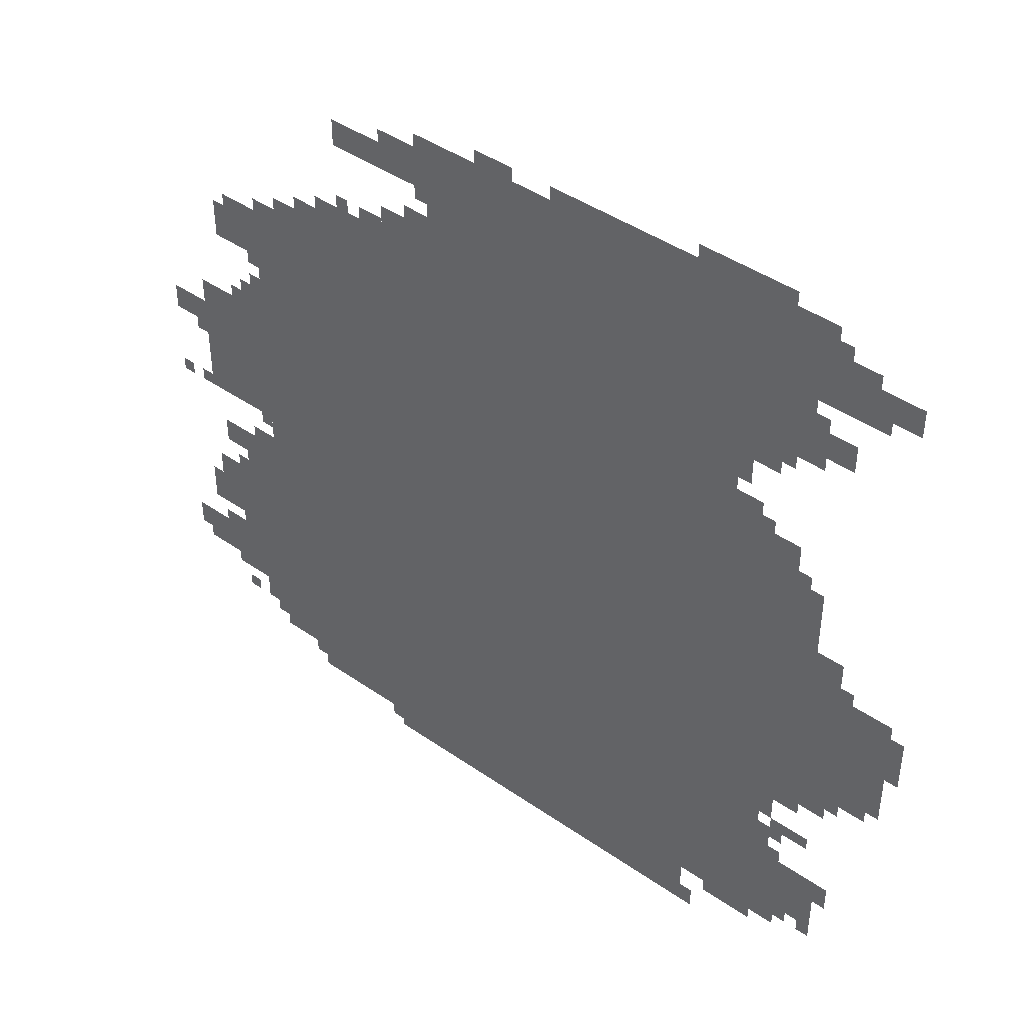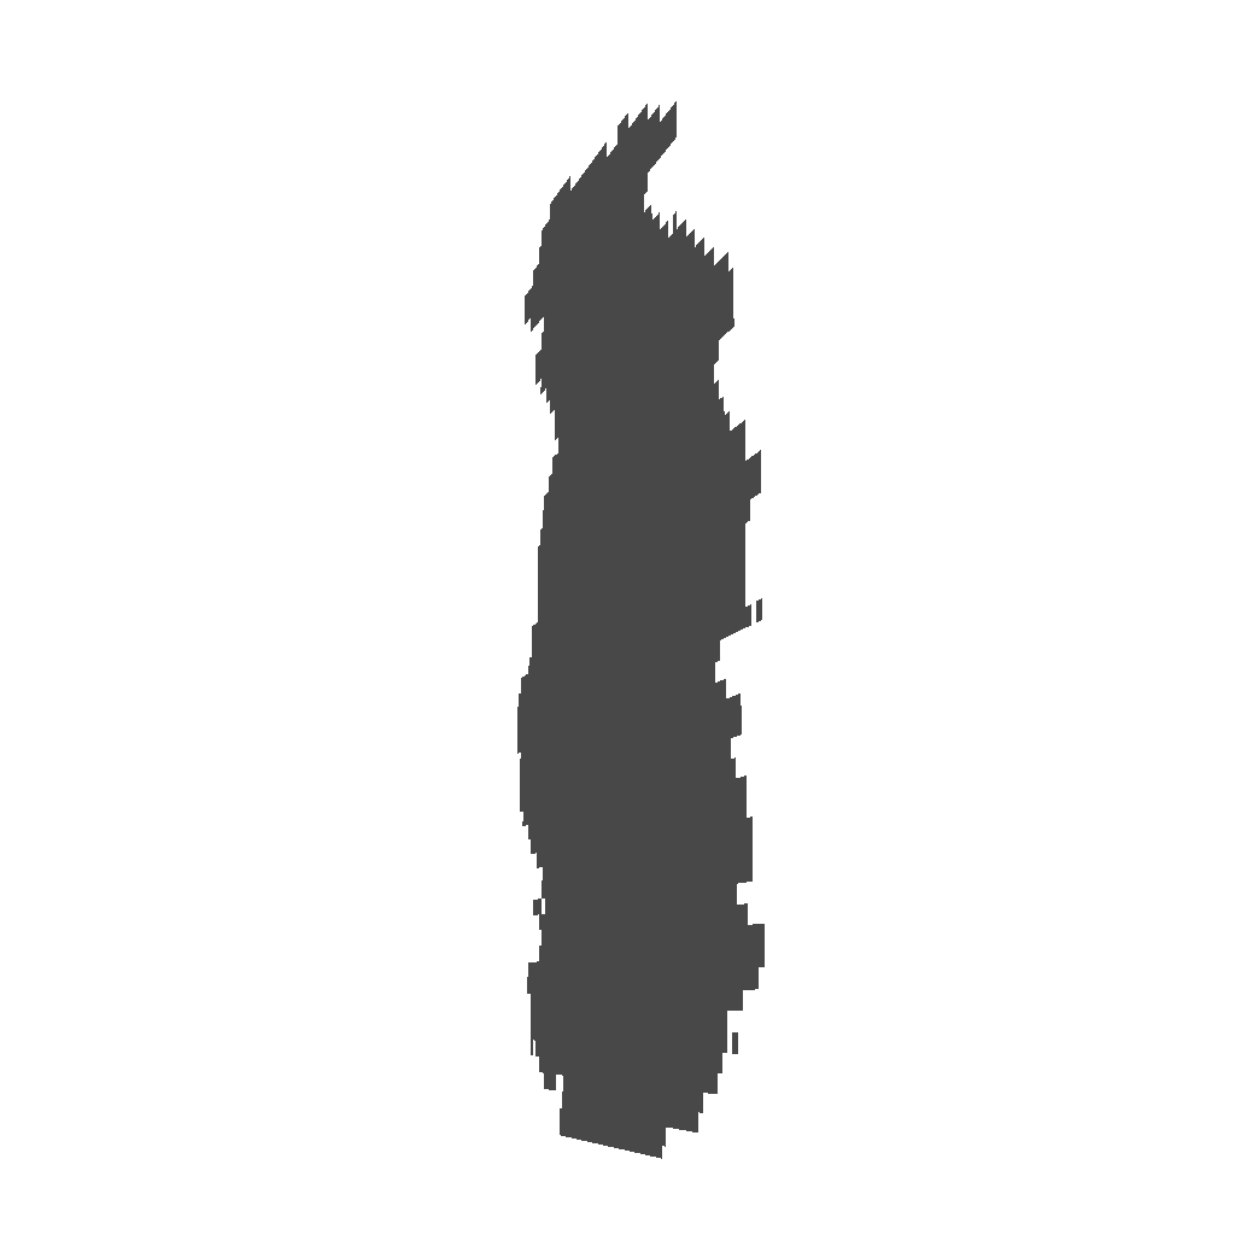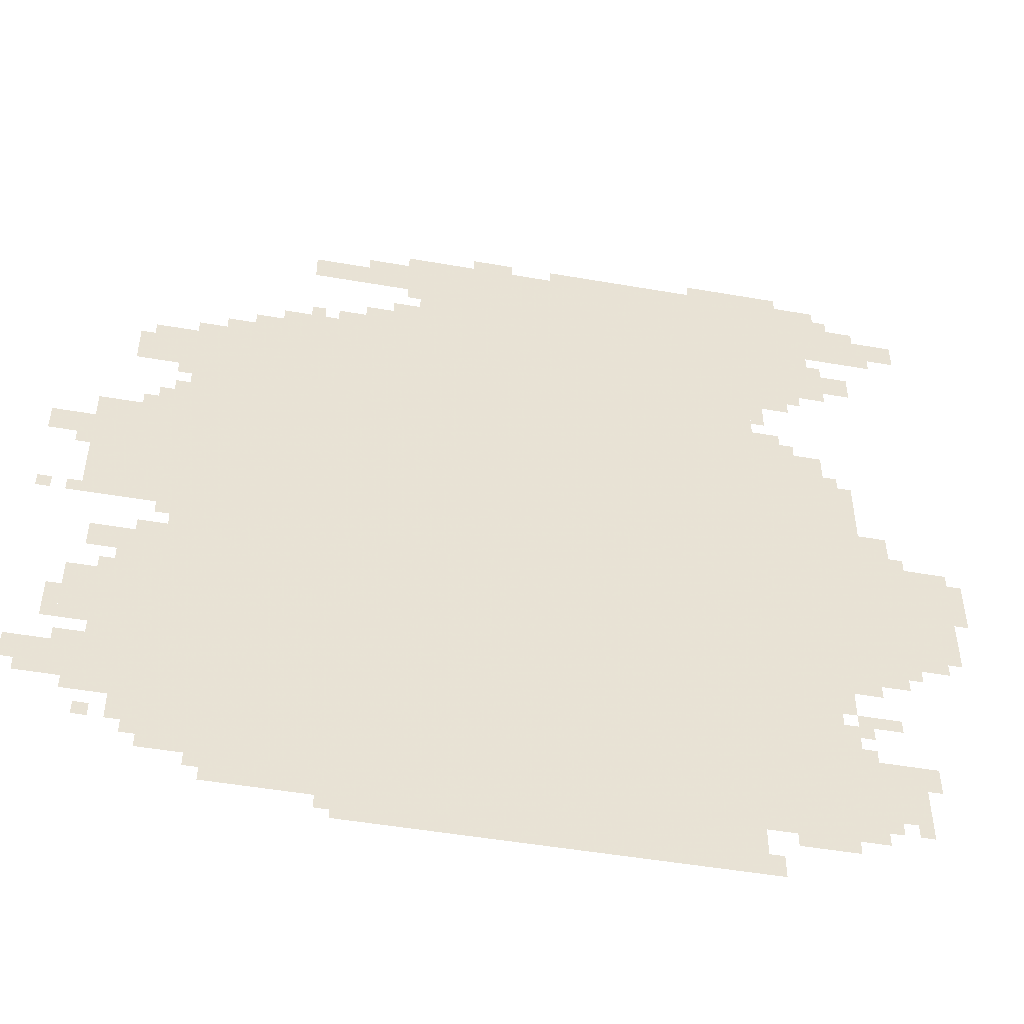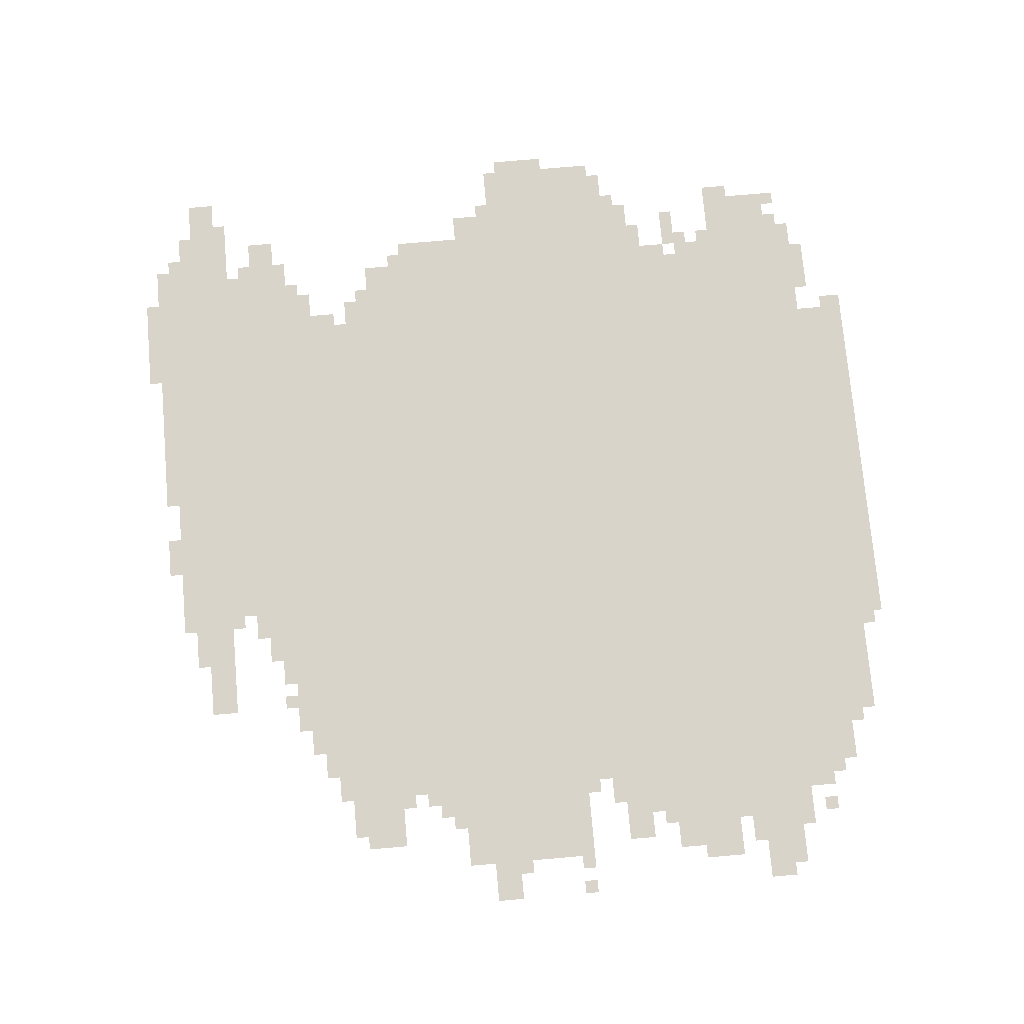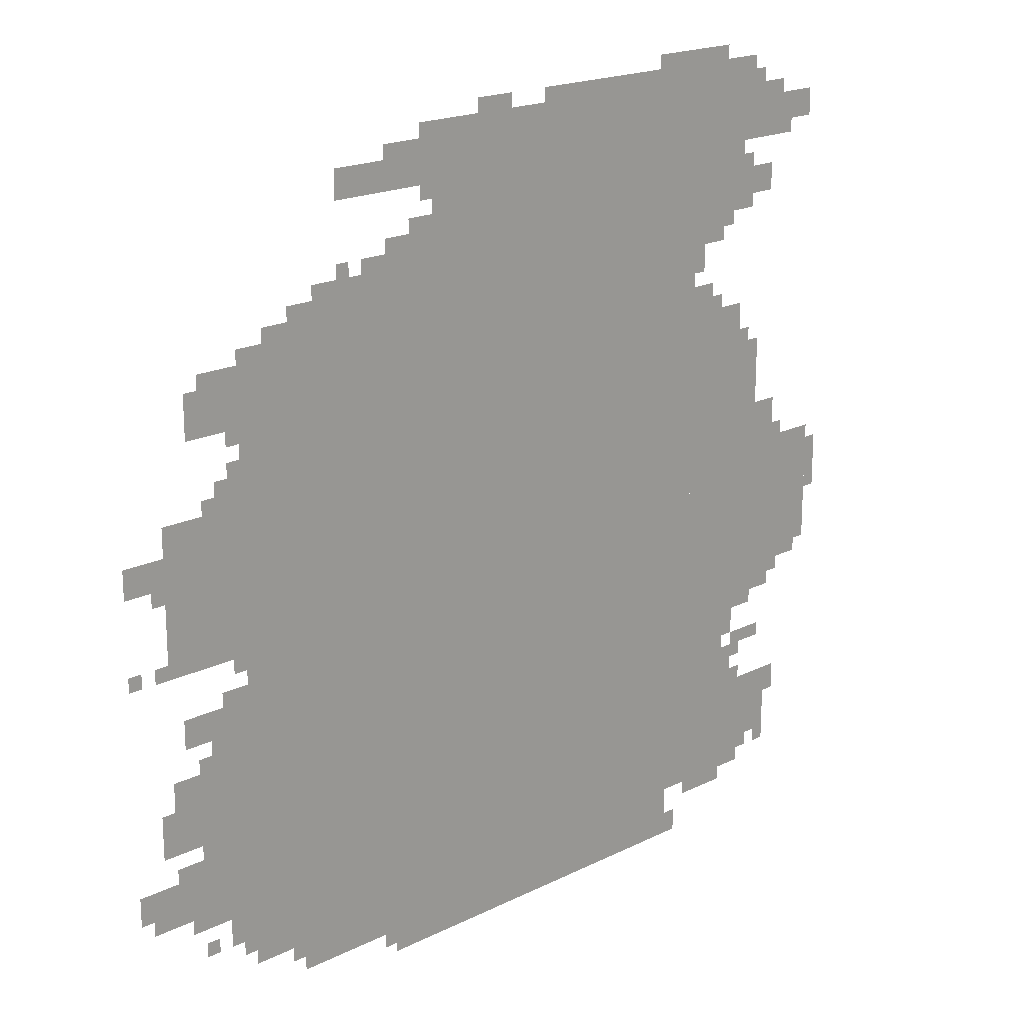
<metadata>
{"format":"obj","ext":"obj","renderer":"f3d","projection":"perspective","resolution":1024,"background":"white","views":[{"elev":43.6,"azim":39.3,"up":"+Y"},{"elev":-7.4,"azim":-102.1,"up":"+Y"},{"elev":-48.8,"azim":-11.0,"up":"+Y"},{"elev":74.8,"azim":-95.0,"up":"+Z"},{"elev":19.0,"azim":-43.2,"up":"+Y"}]}
</metadata>
<code>
g pulinsidun_2-mesh
v -448 117 0
v -448 789 0
v -1760 789 0
v -1760 117 0
v -448 789 0
v -448 1461 0
v -1760 1461 0
v -1760 789 0
v -800 1461 0
v -800 1845 0
v -1248 1845 0
v -1248 1461 0
v -352 1461 0
v -352 1845 0
v -800 1845 0
v -800 1461 0
v -32 661 0
v -32 949 0
v -320 949 0
v -320 661 0
v -320 85 0
v -320 693 0
v -448 693 0
v -448 85 0
v -320 693 0
v -320 1301 0
v -448 1301 0
v -448 693 0
v -1760 821 0
v -1760 1141 0
v -1952 1141 0
v -1952 821 0
v -512 0 0
v -512 117 0
v -960 117 0
v -960 0 0
v -960 0 0
v -960 117 0
v -1376 117 0
v -1376 0 0
v -160 181 0
v -160 341 0
v -320 341 0
v -320 181 0
v -160 1685 0
v -160 1813 0
v -352 1813 0
v -352 1685 0
v -1760 245 0
v -1760 437 0
v -1888 437 0
v -1888 245 0
v -1760 437 0
v -1760 629 0
v -1888 629 0
v -1888 437 0
v -160 565 0
v -160 661 0
v -320 661 0
v -320 565 0
v -1248 1461 0
v -1248 1557 0
v -1408 1557 0
v -1408 1461 0
v -1408 1461 0
v -1408 1557 0
v -1568 1557 0
v -1568 1461 0
v -1760 1301 0
v -1760 1429 0
v -1856 1429 0
v -1856 1301 0
v -256 1525 0
v -256 1653 0
v -352 1653 0
v -352 1525 0
v -224 949 0
v -224 1077 0
v -320 1077 0
v -320 949 0
v -224 1077 0
v -224 1205 0
v -320 1205 0
v -320 1077 0
v -256 1845 0
v -256 1877 0
v -608 1877 0
v -608 1845 0
v -608 1845 0
v -608 1877 0
v -928 1877 0
v -928 1845 0
v -1248 1717 0
v -1248 1781 0
v -1376 1781 0
v -1376 1717 0
v -1248 1557 0
v -1248 1621 0
v -1376 1621 0
v -1376 1557 0
v -1376 1717 0
v -1376 1781 0
v -1504 1781 0
v -1504 1717 0
v -1408 53 0
v -1408 117 0
v -1536 117 0
v -1536 53 0
v -160 949 0
v -160 1045 0
v -224 1045 0
v -224 949 0
v -1888 309 0
v -1888 373 0
v -1984 373 0
v -1984 309 0
v -1952 1013 0
v -1952 1077 0
v -2047 1077 0
v -2047 1013 0
v -1760 661 0
v -1760 725 0
v -1856 725 0
v -1856 661 0
v -1536 53 0
v -1536 117 0
v -1632 117 0
v -1632 53 0
v -1888 501 0
v -1888 597 0
v -1952 597 0
v -1952 501 0
v -64 1717 0
v -64 1781 0
v -160 1781 0
v -160 1717 0
v -192 1557 0
v -192 1621 0
v -256 1621 0
v -256 1557 0
v -1568 1461 0
v -1568 1525 0
v -1632 1525 0
v -1632 1461 0
v -1760 181 0
v -1760 245 0
v -1824 245 0
v -1824 181 0
v -256 117 0
v -256 181 0
v -320 181 0
v -320 117 0
v -384 1301 0
v -384 1365 0
v -448 1365 0
v -448 1301 0
v -1760 1141 0
v -1760 1205 0
v -1824 1205 0
v -1824 1141 0
v -352 1877 0
v -352 1909 0
v -480 1909 0
v -480 1877 0
v -1856 661 0
v -1856 725 0
v -1920 725 0
v -1920 661 0
v -1888 437 0
v -1888 501 0
v -1952 501 0
v -1952 437 0
v -1984 309 0
v -1984 373 0
v -2047 373 0
v -2047 309 0
v -480 1877 0
v -480 1909 0
v -576 1909 0
v -576 1877 0
v -288 1653 0
v -288 1685 0
v -352 1685 0
v -352 1653 0
v -1248 1621 0
v -1248 1653 0
v -1312 1653 0
v -1312 1621 0
v -1760 629 0
v -1760 661 0
v -1824 661 0
v -1824 629 0
v -1376 53 0
v -1376 117 0
v -1408 117 0
v -1408 53 0
v -1952 469 0
v -1952 533 0
v -1984 533 0
v -1984 469 0
v -192 437 0
v -192 469 0
v -256 469 0
v -256 437 0
v -288 373 0
v -288 437 0
v -320 437 0
v -320 373 0
v -224 533 0
v -224 565 0
v -288 565 0
v -288 533 0
v -288 469 0
v -288 533 0
v -320 533 0
v -320 469 0
v -480 0 0
v -480 53 0
v -512 53 0
v -512 0 0
v -128 277 0
v -128 341 0
v -160 341 0
v -160 277 0
v -1888 373 0
v -1888 405 0
v -1952 405 0
v -1952 373 0
v -1632 1461 0
v -1632 1493 0
v -1696 1493 0
v -1696 1461 0
v -1376 1557 0
v -1376 1589 0
v -1440 1589 0
v -1440 1557 0
v -1760 725 0
v -1760 757 0
v -1824 757 0
v -1824 725 0
v -416 1397 0
v -416 1461 0
v -448 1461 0
v -448 1397 0
v -224 1813 0
v -224 1845 0
v -288 1845 0
v -288 1813 0
v -288 1813 0
v -288 1845 0
v -352 1845 0
v -352 1813 0
v -1312 1781 0
v -1312 1813 0
v -1376 1813 0
v -1376 1781 0
v -1856 1333 0
v -1856 1397 0
v -1888 1397 0
v -1888 1333 0
v -1024 1845 0
v -1024 1877 0
v -1088 1877 0
v -1088 1845 0
v 0 789 0
v 0 853 0
v -32 853 0
v -32 789 0
v 0 853 0
v 0 917 0
v -32 917 0
v -32 853 0
v -1248 1781 0
v -1248 1813 0
v -1312 1813 0
v -1312 1781 0
v -1888 277 0
v -1888 309 0
v -1952 309 0
v -1952 277 0
v -64 629 0
v -64 661 0
v -128 661 0
v -128 629 0
v -1952 277 0
v -1952 309 0
v -2016 309 0
v -2016 277 0
v -288 1237 0
v -288 1301 0
v -320 1301 0
v -320 1237 0
v -2016 821 0
v -2016 853 0
v -2047 853 0
v -2047 821 0
v -256 1205 0
v -256 1237 0
v -288 1237 0
v -288 1205 0
v -1760 1205 0
v -1760 1237 0
v -1792 1237 0
v -1792 1205 0
v -128 949 0
v -128 981 0
v -160 981 0
v -160 949 0
v -1952 821 0
v -1952 853 0
v -1984 853 0
v -1984 821 0
v -1824 1141 0
v -1824 1173 0
v -1856 1173 0
v -1856 1141 0
v -1952 981 0
v -1952 1013 0
v -1984 1013 0
v -1984 981 0
v -1856 181 0
v -1856 213 0
v -1888 213 0
v -1888 181 0
v -1888 245 0
v -1888 277 0
v -1920 277 0
v -1920 245 0
v -160 149 0
v -160 181 0
v -192 181 0
v -192 149 0
v -1760 149 0
v -1760 181 0
v -1792 181 0
v -1792 149 0
v -224 149 0
v -224 181 0
v -256 181 0
v -256 149 0
v -1760 789 0
v -1760 821 0
v -1792 821 0
v -1792 789 0
v -1632 85 0
v -1632 117 0
v -1664 117 0
v -1664 85 0
v -128 597 0
v -128 629 0
v -160 629 0
v -160 597 0
v -256 341 0
v -256 373 0
v -288 373 0
v -288 341 0
v -256 405 0
v -256 437 0
v -288 437 0
v -288 405 0
v -256 437 0
v -256 469 0
v -288 469 0
v -288 437 0
v -1952 437 0
v -1952 469 0
v -1984 469 0
v -1984 437 0
v -288 341 0
v -288 373 0
v -320 373 0
v -320 341 0
v -1856 1301 0
v -1856 1333 0
v -1888 1333 0
v -1888 1301 0
v -1824 629 0
v -1824 661 0
v -1856 661 0
v -1856 629 0
v -128 629 0
v -128 661 0
v -160 661 0
v -160 629 0
v -288 1205 0
v -288 1237 0
v -320 1237 0
v -320 1205 0
v -288 533 0
v -288 565 0
v -320 565 0
v -320 533 0
v -1376 21 0
v -1376 53 0
v -1408 53 0
v -1408 21 0
v -320 1493 0
v -320 1525 0
v -352 1525 0
v -352 1493 0
v -1472 1557 0
v -1472 1589 0
v -1504 1589 0
v -1504 1557 0
v -1760 1269 0
v -1760 1301 0
v -1792 1301 0
v -1792 1269 0
v -352 1301 0
v -352 1333 0
v -384 1333 0
v -384 1301 0
v -1248 1813 0
v -1248 1845 0
v -1280 1845 0
v -1280 1813 0
v -1088 1845 0
v -1088 1877 0
v -1120 1877 0
v -1120 1845 0
v -1248 1685 0
v -1248 1717 0
v -1280 1717 0
v -1280 1685 0
v -128 1685 0
v -128 1717 0
v -160 1717 0
v -160 1685 0
g pulinsidun_2-mesh_0
f 3 2 1
f 1 4 3
f 7 6 5
f 5 8 7
f 11 10 9
f 9 12 11
f 15 14 13
f 13 16 15
f 19 18 17
f 17 20 19
f 23 22 21
f 21 24 23
f 27 26 25
f 25 28 27
f 31 30 29
f 29 32 31
f 35 34 33
f 33 36 35
f 39 38 37
f 37 40 39
f 43 42 41
f 41 44 43
f 47 46 45
f 45 48 47
f 51 50 49
f 49 52 51
f 55 54 53
f 53 56 55
f 59 58 57
f 57 60 59
f 63 62 61
f 61 64 63
f 67 66 65
f 65 68 67
f 71 70 69
f 69 72 71
f 75 74 73
f 73 76 75
f 79 78 77
f 77 80 79
f 83 82 81
f 81 84 83
f 87 86 85
f 85 88 87
f 91 90 89
f 89 92 91
f 95 94 93
f 93 96 95
f 99 98 97
f 97 100 99
f 103 102 101
f 101 104 103
f 107 106 105
f 105 108 107
f 111 110 109
f 109 112 111
f 115 114 113
f 113 116 115
f 119 118 117
f 117 120 119
f 123 122 121
f 121 124 123
f 127 126 125
f 125 128 127
f 131 130 129
f 129 132 131
f 135 134 133
f 133 136 135
f 139 138 137
f 137 140 139
f 143 142 141
f 141 144 143
f 147 146 145
f 145 148 147
f 151 150 149
f 149 152 151
f 155 154 153
f 153 156 155
f 159 158 157
f 157 160 159
f 163 162 161
f 161 164 163
f 167 166 165
f 165 168 167
f 171 170 169
f 169 172 171
f 175 174 173
f 173 176 175
f 179 178 177
f 177 180 179
f 183 182 181
f 181 184 183
f 187 186 185
f 185 188 187
f 191 190 189
f 189 192 191
f 195 194 193
f 193 196 195
f 199 198 197
f 197 200 199
f 203 202 201
f 201 204 203
f 207 206 205
f 205 208 207
f 211 210 209
f 209 212 211
f 215 214 213
f 213 216 215
f 219 218 217
f 217 220 219
f 223 222 221
f 221 224 223
f 227 226 225
f 225 228 227
f 231 230 229
f 229 232 231
f 235 234 233
f 233 236 235
f 239 238 237
f 237 240 239
f 243 242 241
f 241 244 243
f 247 246 245
f 245 248 247
f 251 250 249
f 249 252 251
f 255 254 253
f 253 256 255
f 259 258 257
f 257 260 259
f 263 262 261
f 261 264 263
f 267 266 265
f 265 268 267
f 271 270 269
f 269 272 271
f 275 274 273
f 273 276 275
f 279 278 277
f 277 280 279
f 283 282 281
f 281 284 283
f 287 286 285
f 285 288 287
f 291 290 289
f 289 292 291
f 295 294 293
f 293 296 295
f 299 298 297
f 297 300 299
f 303 302 301
f 301 304 303
f 307 306 305
f 305 308 307
f 311 310 309
f 309 312 311
f 315 314 313
f 313 316 315
f 319 318 317
f 317 320 319
f 323 322 321
f 321 324 323
f 327 326 325
f 325 328 327
f 331 330 329
f 329 332 331
f 335 334 333
f 333 336 335
f 339 338 337
f 337 340 339
f 343 342 341
f 341 344 343
f 347 346 345
f 345 348 347
f 351 350 349
f 349 352 351
f 355 354 353
f 353 356 355
f 359 358 357
f 357 360 359
f 363 362 361
f 361 364 363
f 367 366 365
f 365 368 367
f 371 370 369
f 369 372 371
f 375 374 373
f 373 376 375
f 379 378 377
f 377 380 379
f 383 382 381
f 381 384 383
f 387 386 385
f 385 388 387
f 391 390 389
f 389 392 391
f 395 394 393
f 393 396 395
f 399 398 397
f 397 400 399
f 403 402 401
f 401 404 403
f 407 406 405
f 405 408 407
f 411 410 409
f 409 412 411
f 415 414 413
f 413 416 415
f 419 418 417
f 417 420 419
f 423 422 421
f 421 424 423
f 427 426 425
f 425 428 427

</code>
